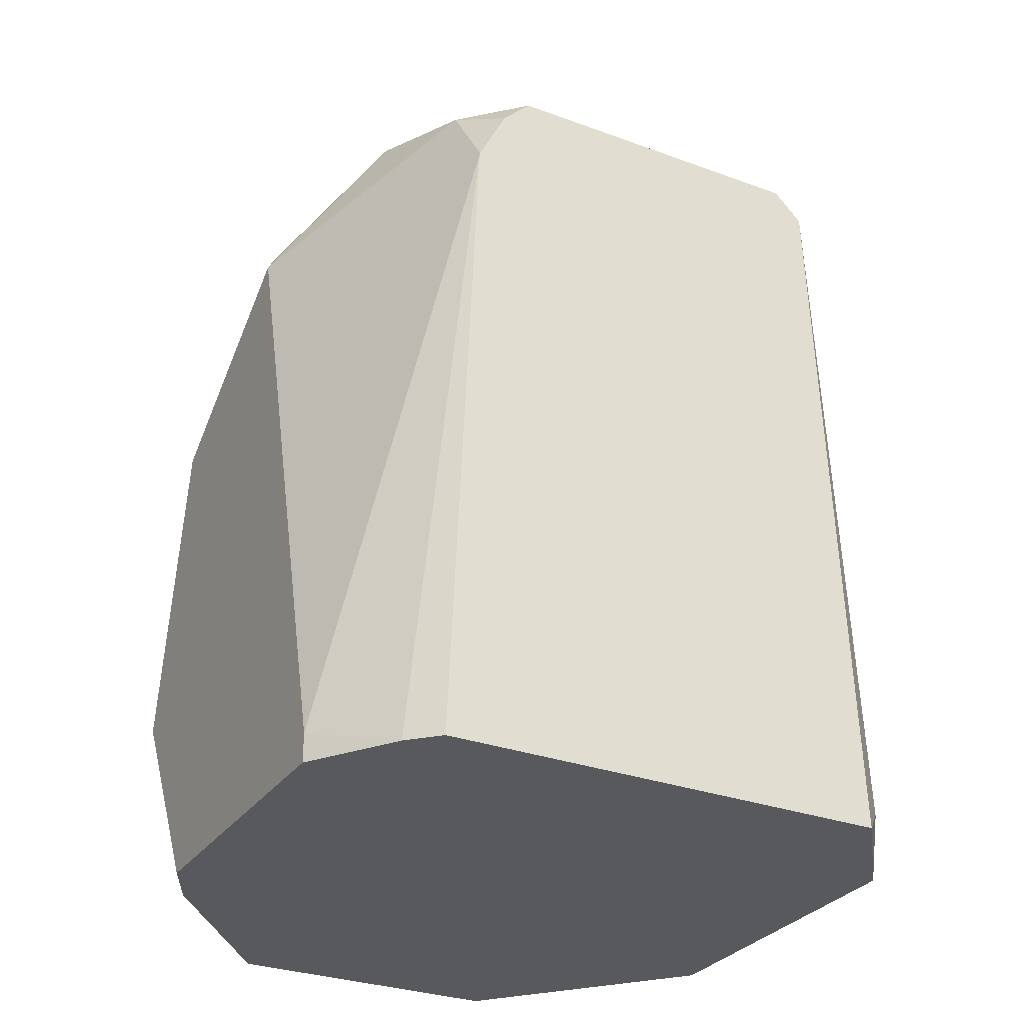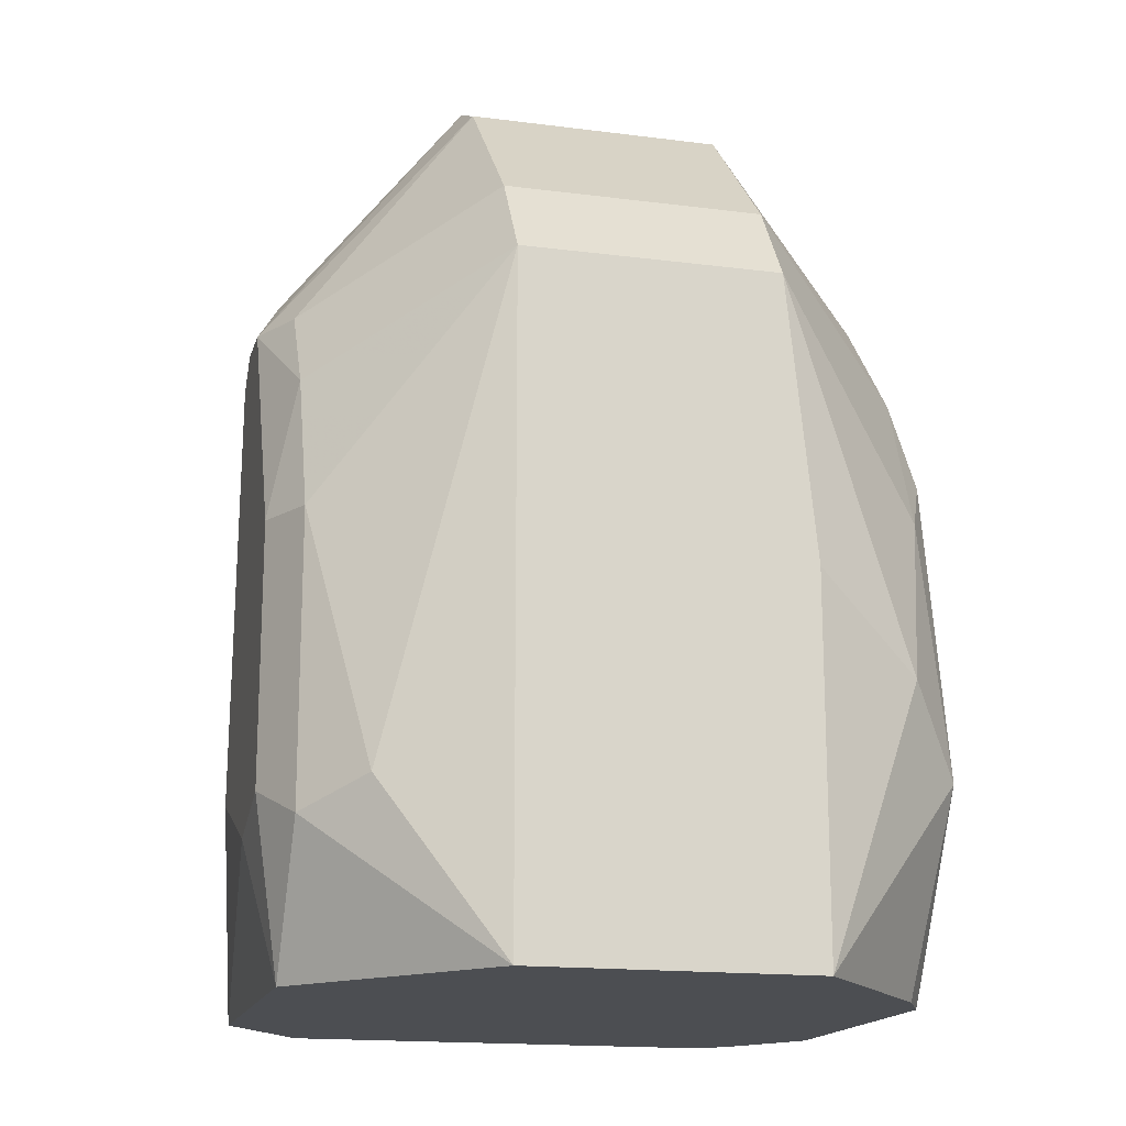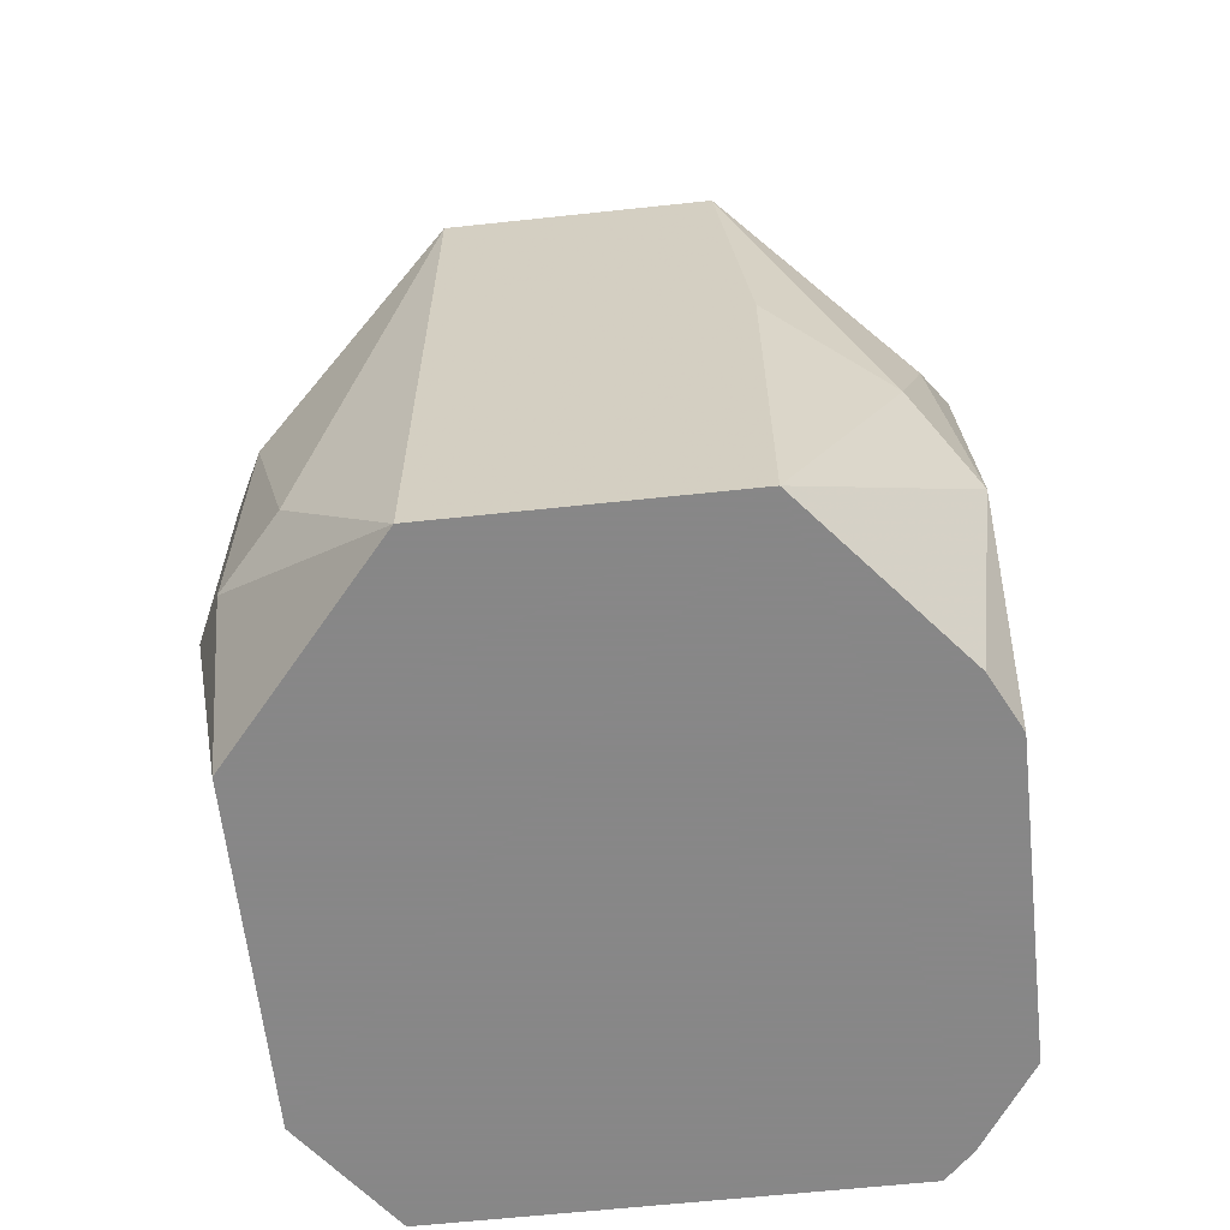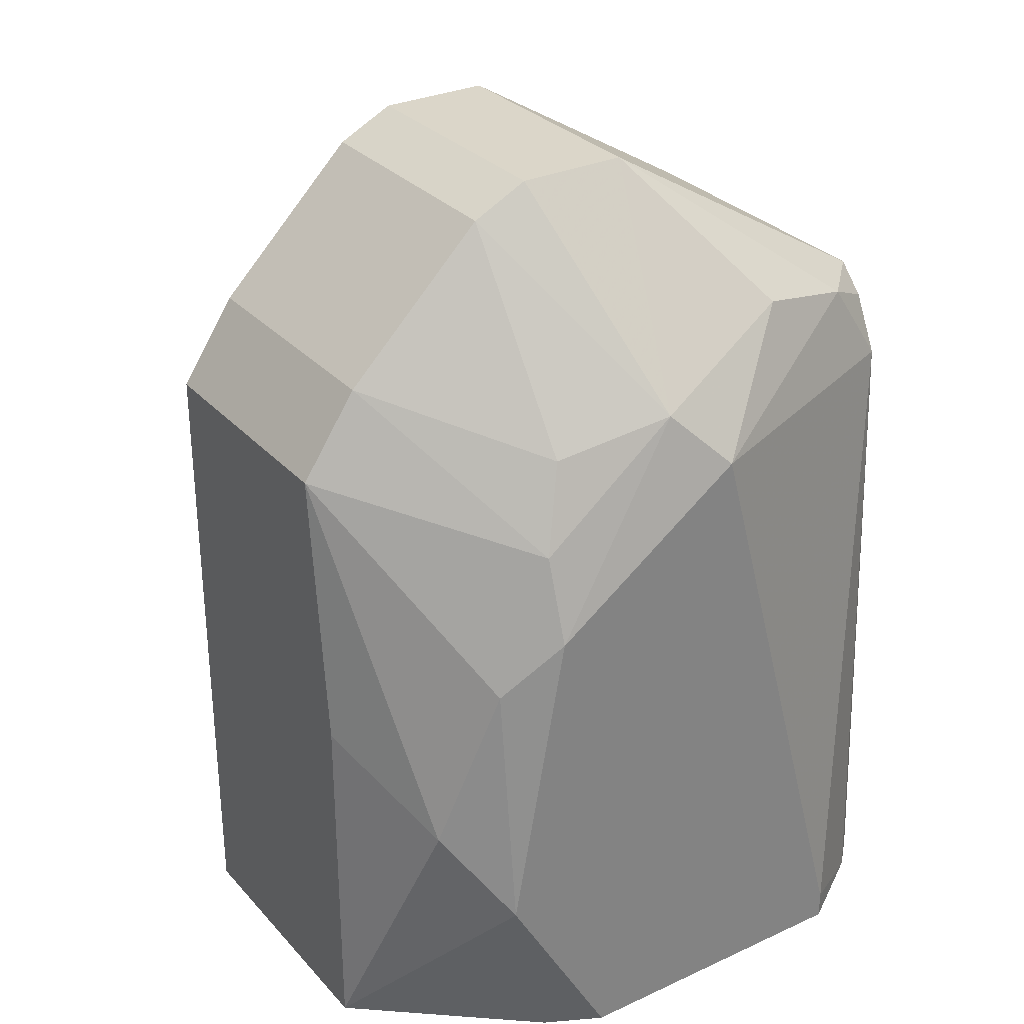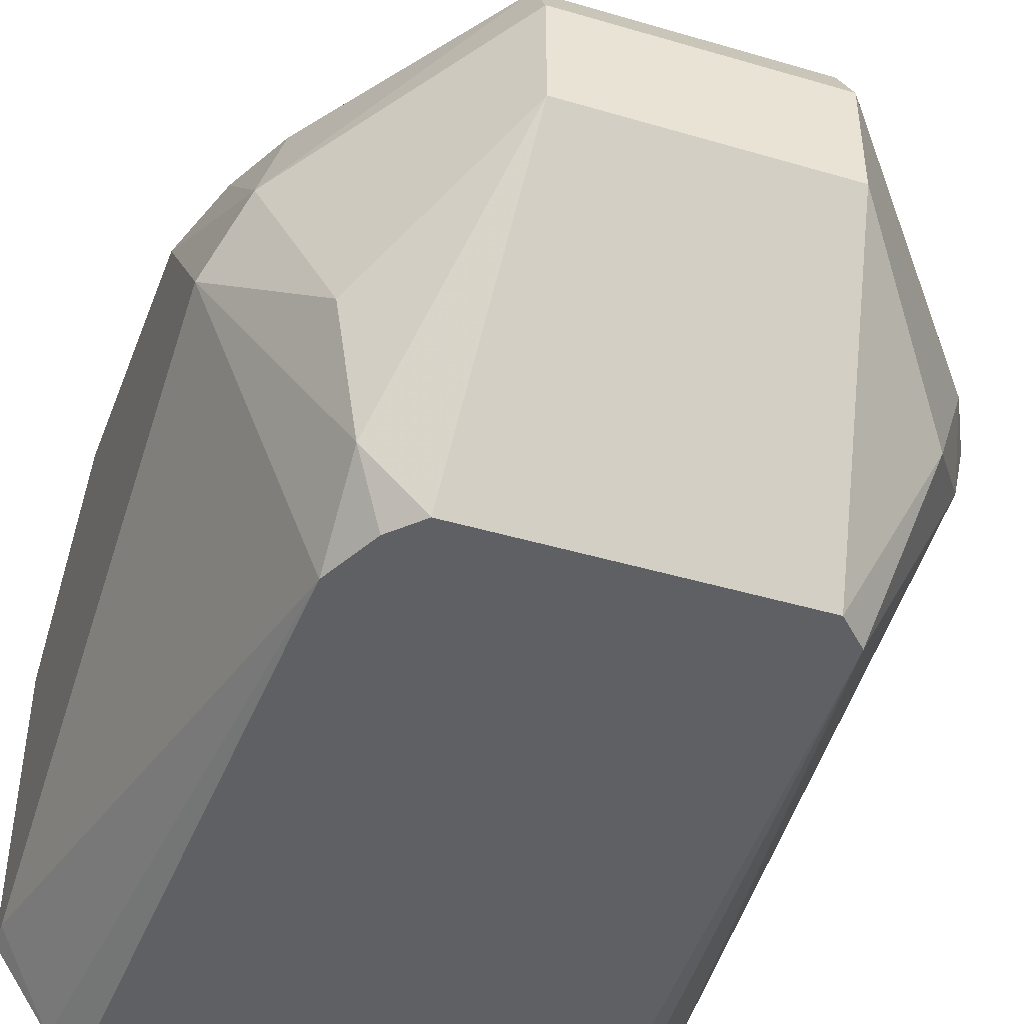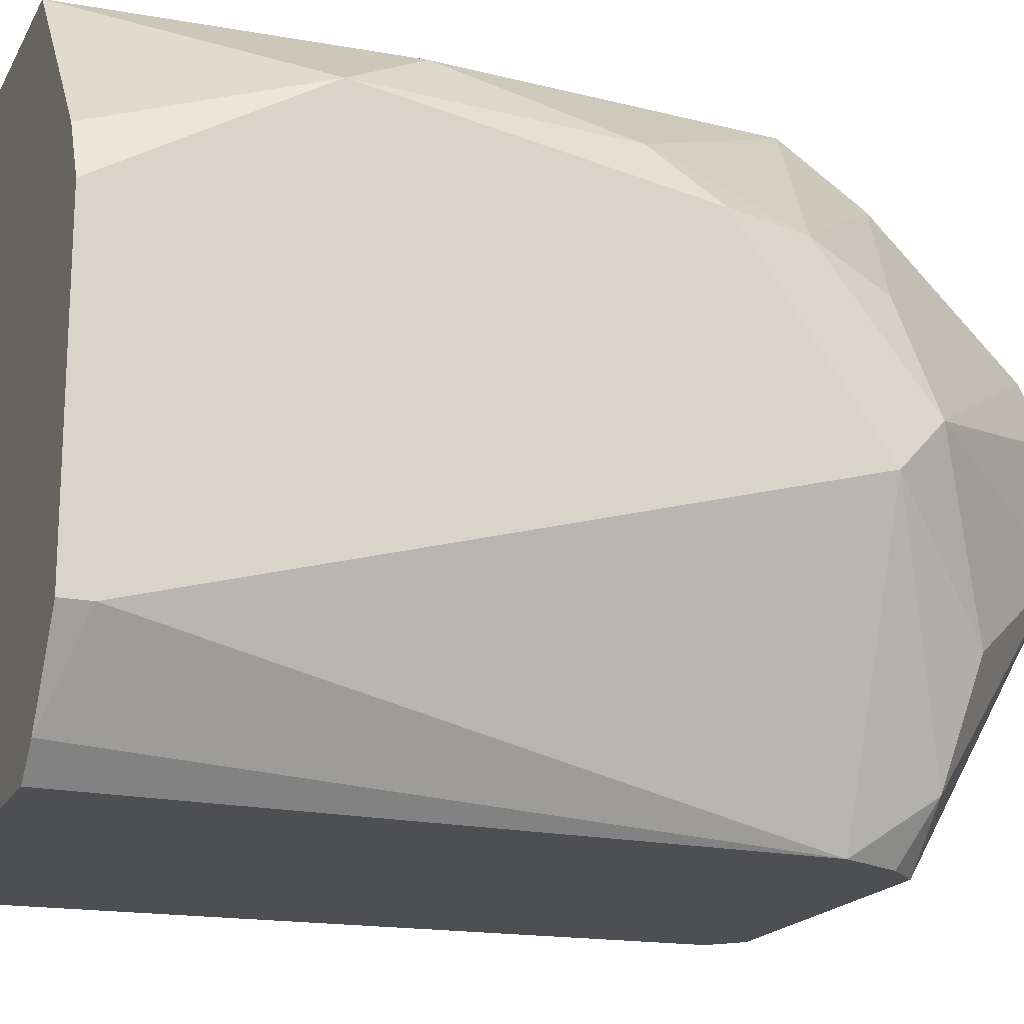
<metadata>
{"format":"obj","ext":"obj","renderer":"f3d","projection":"perspective","resolution":1024,"background":"white","views":[{"elev":-29.9,"azim":-28.3,"up":"+Z"},{"elev":-16.6,"azim":165.4,"up":"+Z"},{"elev":-62.6,"azim":-173.8,"up":"+Z"},{"elev":30.1,"azim":-123.7,"up":"+Z"},{"elev":-45.2,"azim":-18.8,"up":"+Y"},{"elev":-18.1,"azim":-110.5,"up":"+Y"}]}
</metadata>
<code>
v -0.006492 0.00729 0.01971
v -0.006492 0.003563 0.03014
v -0.006492 -0.007611 0.01225
v -0.005747 -0.008357 0.01225
v -0.005747 -0.003884 0.03237
v -0.005002 -0.008357 0.02939
v -0.005002 -0.006866 0.03163
v -0.003512 -0.008357 0.03163
v -0.003512 0.008783 0.01225
v -0.003512 0.008783 0.02194
v 0.009155 0.001329 0.02939
v 0.009155 0.002074 0.01598
v 0.009155 -0.00016 0.02939
v 0.009155 0.004308 0.02343
v 0.009155 0.004308 0.01673
v 0.009155 -0.001649 0.01747
v 0.009155 -0.000904 0.02865
v 0.003936 0.002074 0.0361
v 0.003936 0.005055 0.03386
v 0.003936 0.00729 0.03163
v 0.003936 0.003563 0.03535
v 0.003936 0.008783 0.02939
v 0.003936 0.008783 0.01225
v 0.003936 -0.000904 0.0361
v -0.007238 0.000584 0.03088
v -0.007238 0.0058 0.02418
v -0.007238 0.004308 0.01225
v -0.007238 0.004308 0.0279
v 0.005429 -0.008357 0.03088
v -0.004258 -0.008357 0.03088
v 0.008409 -0.005376 0.013
v 0.008409 -0.005376 0.01225
v 0.008409 0.002819 0.02939
v 0.008409 -0.00016 0.03088
v 0.008409 0.0058 0.02343
v 0.008409 0.0058 0.01598
v 0.008409 0.003563 0.01225
v 0.008409 0.004308 0.02716
v 0.008409 -0.002394 0.03014
v -0.007985 -0.005376 0.013
v -0.007985 -0.005376 0.01225
v -0.007985 0.002819 0.01225
v -0.007985 0.0058 0.01747
v -0.007985 0.004308 0.02567
v -0.007985 -0.000904 0.02939
v 0.004682 -0.008357 0.03163
v -0.002765 0.002074 0.0361
v -0.002765 0.00729 0.03163
v -0.002765 0.003563 0.03535
v -0.002765 0.008783 0.02939
v -0.002765 -0.000904 0.0361
v 0.006172 -0.008357 0.01225
v 0.006917 0.00729 0.01673
v 0.006917 -0.003884 0.03237
v 0.006917 -0.007611 0.013
f 15 16 12
f 3 9 32
f 9 50 22
f 3 32 52
f 46 30 52
f 32 9 37
f 9 3 41
f 45 43 41
f 22 53 23
f 9 22 23
f 37 9 23
f 18 47 51
f 11 13 14
f 9 41 42
f 41 43 42
f 3 52 4
f 52 30 4
f 46 52 29
f 51 46 24
f 18 51 24
f 3 4 6
f 4 30 6
f 14 13 15
f 22 50 48
f 50 28 48
f 9 43 1
f 53 22 35
f 14 15 35
f 15 13 16
f 30 46 8
f 46 51 8
f 46 29 54
f 24 46 54
f 29 39 54
f 43 45 44
f 51 47 25
f 45 5 25
f 5 51 25
f 44 45 25
f 28 44 25
f 47 18 49
f 19 48 49
f 25 47 49
f 23 53 36
f 37 23 36
f 15 37 36
f 53 35 36
f 35 15 36
f 13 11 34
f 11 18 34
f 18 24 34
f 39 13 34
f 24 54 34
f 54 39 34
f 22 48 20
f 48 19 20
f 33 22 20
f 19 33 20
f 28 50 26
f 50 1 26
f 1 43 26
f 43 44 26
f 44 28 26
f 48 28 2
f 28 25 2
f 49 48 2
f 25 49 2
f 18 11 21
f 49 18 21
f 19 49 21
f 11 33 21
f 33 19 21
f 13 39 17
f 16 13 17
f 45 6 7
f 6 30 7
f 5 45 7
f 51 5 7
f 30 8 7
f 8 51 7
f 11 14 38
f 35 22 38
f 14 35 38
f 33 11 38
f 22 33 38
f 52 32 55
f 29 52 55
f 41 3 40
f 45 41 40
f 6 45 40
f 3 6 40
f 43 9 27
f 9 42 27
f 42 43 27
f 50 9 10
f 9 1 10
f 1 50 10
f 39 29 31
f 32 16 31
f 17 39 31
f 16 17 31
f 55 32 31
f 29 55 31
f 32 37 12
f 37 15 12
f 16 32 12

</code>
